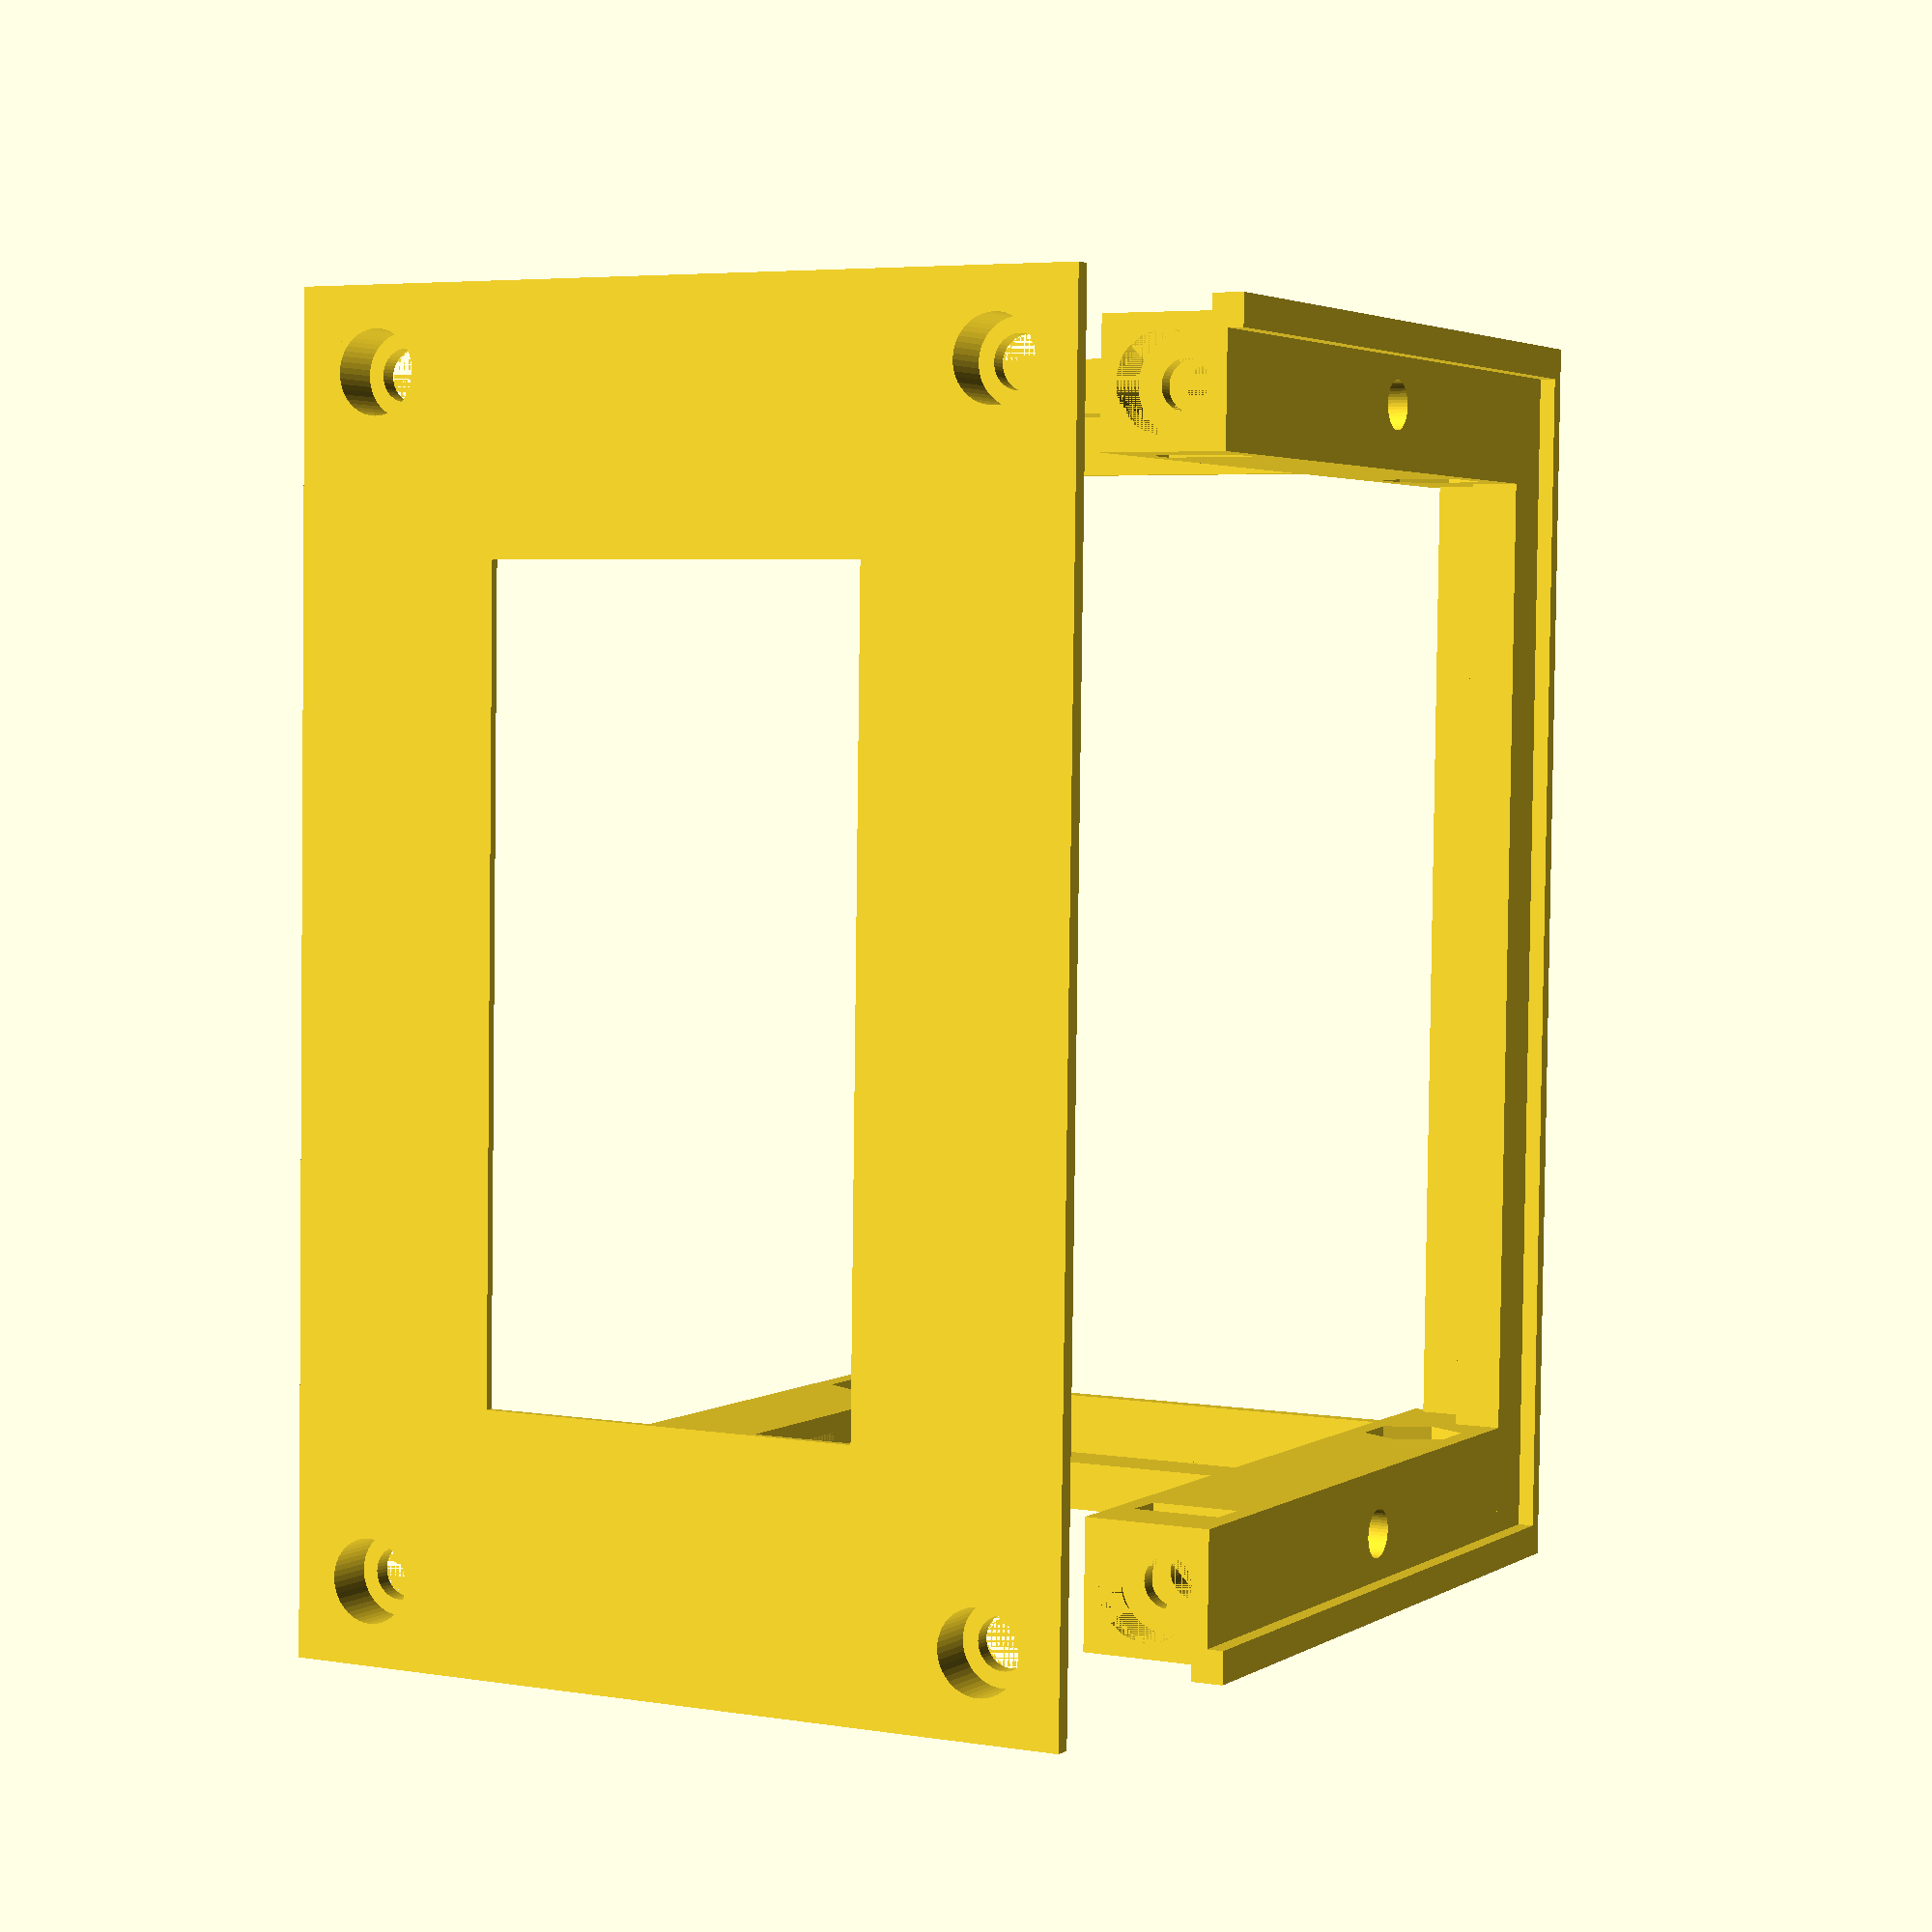
<openscad>
// Generated by SolidPython 0.4.2 on 2019-11-21 15:53:48
$fn = 48;

difference(){
	difference() {
		union() {
			translate(v = [0, -25.0000000000, 0]) {
				translate(v = [-40.0000000000, 0, 0]) {
					union() {
						translate(v = [0, 0, 0]) {
							union() {
								cube(center = false, size = [40.0000000000, 8, 1.0000000000]);
								cube(center = false, size = [8, 25.0000000000, 1.0000000000]);
							}
						}
						translate(v = [1.0000000000, 0, 0]) {
							translate(v = [0, 1.0000000000, 0]) {
								cube(center = false, size = [40.0000000000, 3.0000000000, 5.0000000000]);
							}
						}
						translate(v = [0, 1.0000000000, 0]) {
							translate(v = [1.0000000000, 0, 0]) {
								cube(center = false, size = [3.0000000000, 25.0000000000, 5.0000000000]);
							}
						}
						translate(v = [0, 0, 70]) {
							difference() {
								union() {
									translate(v = [0, 0, 0]);
									union() {
										cube(center = false, size = [80.0000000000, 50.0000000000, 1.0000000000]);
										translate(v = [0, 0, -2.0000000000]) {
											translate(v = [0, 5, 0]) {
												translate(v = [5, 0, 0]) {
													union() {
														linear_extrude(height = 3.0000000000) {
															circle($fn = 48, r = 3.0000000000);
														}
														translate(v = [0, 0, -1.0000000000]) {
															linear_extrude(height = 1.0000000000) {
																circle($fn = 48, r = 3.0000000000);
															}
														}
													}
												}
											}
										}
									}
								}
							}
						}
						union() {
							translate(v = [1.0000000000, 0, 0]) {
								translate(v = [0, 1.0000000000, 0]) {
									difference() {
										translate(v = [0, 0, 0]) {
											cube(center = false, size = [8, 8, 50]);
										}
										translate(v = [4.0000000000, 0, 0]) {
											translate(v = [0, 4.0000000000, 0]) {
												translate(v = [0, 0, 47.0000000000]) {
													linear_extrude(height = 3.0000000000) {
														circle($fn = 48, r = 3.0500000000);
													}
												}
											}
										}
										union() {
											translate(v = [0, 0, 43.4000000000]) {
												translate(v = [0, 4.0000000000, 0]) {
													translate(v = [4.0000000000, 0, 0]) {
														union() {
															linear_extrude(height = 2.6000000000) {
																circle($fn = 6, r = 3.1750000000);
															}
															translate(v = [0, 0, -10]) {
																linear_extrude(height = 20) {
																	circle($fn = 48, r = 1.5500000000);
																}
															}
														}
													}
												}
											}
											translate(v = [0, 0, 43.4000000000]) {
												translate(v = [4.0000000000, 0, 0]) {
													translate(v = [0, 1.2500000000, 0]) {
														cube(center = false, size = [5.5000000000, 5.5000000000, 2.6000000000]);
													}
												}
											}
										}
										union() {
											translate(v = [5.6001000000, 0, 0]) {
												translate(v = [0, 0, 10]) {
													translate(v = [0, 4.0000000000, 0]) {
														rotate(a = 90, v = [0, 1, 0]) {
															union() {
																linear_extrude(height = 2.4000000000) {
																	circle($fn = 6, r = 3.1750000000);
																}
																translate(v = [0, 0, -10]) {
																	linear_extrude(height = 20) {
																		circle($fn = 48, r = 1.5500000000);
																	}
																}
															}
														}
													}
												}
											}
											translate(v = [4.0000000000, 0, 0]) {
												translate(v = [0, 0, 25.0000000000]) {
													translate(v = [0, 5.6001000000, 0]) {
														rotate(a = 90, v = [0, 0, 1]) {
															rotate(a = 90, v = [0, 1, 0]) {
																union() {
																	linear_extrude(height = 2.4000000000) {
																		circle($fn = 6, r = 3.1750000000);
																	}
																	translate(v = [0, 0, -10]) {
																		linear_extrude(height = 20) {
																			circle($fn = 48, r = 1.5500000000);
																		}
																	}
																}
															}
														}
													}
												}
											}
										}
									}
								}
							}
							cube(center = false, size = [2.0000000000, 2.0000000000, 50]);
						}
					}
				}
			}
			mirror(v = [1, 0, 0]) {
				translate(v = [0, -25.0000000000, 0]) {
					translate(v = [-40.0000000000, 0, 0]) {
						union() {
							translate(v = [0, 0, 0]) {
								union() {
									cube(center = false, size = [40.0000000000, 8, 1.0000000000]);
									cube(center = false, size = [8, 25.0000000000, 1.0000000000]);
								}
							}
							translate(v = [1.0000000000, 0, 0]) {
								translate(v = [0, 1.0000000000, 0]) {
									cube(center = false, size = [40.0000000000, 3.0000000000, 5.0000000000]);
								}
							}
							translate(v = [0, 1.0000000000, 0]) {
								translate(v = [1.0000000000, 0, 0]) {
									cube(center = false, size = [3.0000000000, 25.0000000000, 5.0000000000]);
								}
							}
							translate(v = [0, 0, 70]) {
								difference() {
									union() {
										translate(v = [0, 0, 0]);
										union() {
											cube(center = false, size = [80.0000000000, 50.0000000000, 1.0000000000]);
											translate(v = [0, 0, -2.0000000000]) {
												translate(v = [0, 5, 0]) {
													translate(v = [5, 0, 0]) {
														union() {
															linear_extrude(height = 3.0000000000) {
																circle($fn = 48, r = 3.0000000000);
															}
															translate(v = [0, 0, -1.0000000000]) {
																linear_extrude(height = 1.0000000000) {
																	circle($fn = 48, r = 3.0000000000);
																}
															}
														}
													}
												}
											}
										}
									}
								}
							}
							union() {
								translate(v = [1.0000000000, 0, 0]) {
									translate(v = [0, 1.0000000000, 0]) {
										difference() {
											translate(v = [0, 0, 0]) {
												cube(center = false, size = [8, 8, 50]);
											}
											translate(v = [4.0000000000, 0, 0]) {
												translate(v = [0, 4.0000000000, 0]) {
													translate(v = [0, 0, 47.0000000000]) {
														linear_extrude(height = 3.0000000000) {
															circle($fn = 48, r = 3.0500000000);
														}
													}
												}
											}
											union() {
												translate(v = [0, 0, 43.4000000000]) {
													translate(v = [0, 4.0000000000, 0]) {
														translate(v = [4.0000000000, 0, 0]) {
															union() {
																linear_extrude(height = 2.6000000000) {
																	circle($fn = 6, r = 3.1750000000);
																}
																translate(v = [0, 0, -10]) {
																	linear_extrude(height = 20) {
																		circle($fn = 48, r = 1.5500000000);
																	}
																}
															}
														}
													}
												}
												translate(v = [0, 0, 43.4000000000]) {
													translate(v = [4.0000000000, 0, 0]) {
														translate(v = [0, 1.2500000000, 0]) {
															cube(center = false, size = [5.5000000000, 5.5000000000, 2.6000000000]);
														}
													}
												}
											}
											union() {
												translate(v = [5.6001000000, 0, 0]) {
													translate(v = [0, 0, 10]) {
														translate(v = [0, 4.0000000000, 0]) {
															rotate(a = 90, v = [0, 1, 0]) {
																union() {
																	linear_extrude(height = 2.4000000000) {
																		circle($fn = 6, r = 3.1750000000);
																	}
																	translate(v = [0, 0, -10]) {
																		linear_extrude(height = 20) {
																			circle($fn = 48, r = 1.5500000000);
																		}
																	}
																}
															}
														}
													}
												}
												translate(v = [4.0000000000, 0, 0]) {
													translate(v = [0, 0, 25.0000000000]) {
														translate(v = [0, 5.6001000000, 0]) {
															rotate(a = 90, v = [0, 0, 1]) {
																rotate(a = 90, v = [0, 1, 0]) {
																	union() {
																		linear_extrude(height = 2.4000000000) {
																			circle($fn = 6, r = 3.1750000000);
																		}
																		translate(v = [0, 0, -10]) {
																			linear_extrude(height = 20) {
																				circle($fn = 48, r = 1.5500000000);
																			}
																		}
																	}
																}
															}
														}
													}
												}
											}
										}
									}
								}
								cube(center = false, size = [2.0000000000, 2.0000000000, 50]);
							}
						}
					}
				}
			}
			mirror(v = [0, 1, 0]) {
				union() {
					translate(v = [0, -25.0000000000, 0]) {
						translate(v = [-40.0000000000, 0, 0]) {
							union() {
								translate(v = [0, 0, 0]) {
									union() {
										cube(center = false, size = [40.0000000000, 8, 1.0000000000]);
										cube(center = false, size = [8, 25.0000000000, 1.0000000000]);
									}
								}
								translate(v = [1.0000000000, 0, 0]) {
									translate(v = [0, 1.0000000000, 0]) {
										cube(center = false, size = [40.0000000000, 3.0000000000, 5.0000000000]);
									}
								}
								translate(v = [0, 1.0000000000, 0]) {
									translate(v = [1.0000000000, 0, 0]) {
										cube(center = false, size = [3.0000000000, 25.0000000000, 5.0000000000]);
									}
								}
								translate(v = [0, 0, 70]) {
									difference() {
										union() {
											translate(v = [0, 0, 0]);
											union() {
												cube(center = false, size = [80.0000000000, 50.0000000000, 1.0000000000]);
												translate(v = [0, 0, -2.0000000000]) {
													translate(v = [0, 5, 0]) {
														translate(v = [5, 0, 0]) {
															union() {
																linear_extrude(height = 3.0000000000) {
																	circle($fn = 48, r = 3.0000000000);
																}
																translate(v = [0, 0, -1.0000000000]) {
																	linear_extrude(height = 1.0000000000) {
																		circle($fn = 48, r = 3.0000000000);
																	}
																}
															}
														}
													}
												}
											}
										}
									}
								}
								union() {
									translate(v = [1.0000000000, 0, 0]) {
										translate(v = [0, 1.0000000000, 0]) {
											difference() {
												translate(v = [0, 0, 0]) {
													cube(center = false, size = [8, 8, 50]);
												}
												translate(v = [4.0000000000, 0, 0]) {
													translate(v = [0, 4.0000000000, 0]) {
														translate(v = [0, 0, 47.0000000000]) {
															linear_extrude(height = 3.0000000000) {
																circle($fn = 48, r = 3.0500000000);
															}
														}
													}
												}
												union() {
													translate(v = [0, 0, 43.4000000000]) {
														translate(v = [0, 4.0000000000, 0]) {
															translate(v = [4.0000000000, 0, 0]) {
																union() {
																	linear_extrude(height = 2.6000000000) {
																		circle($fn = 6, r = 3.1750000000);
																	}
																	translate(v = [0, 0, -10]) {
																		linear_extrude(height = 20) {
																			circle($fn = 48, r = 1.5500000000);
																		}
																	}
																}
															}
														}
													}
													translate(v = [0, 0, 43.4000000000]) {
														translate(v = [4.0000000000, 0, 0]) {
															translate(v = [0, 1.2500000000, 0]) {
																cube(center = false, size = [5.5000000000, 5.5000000000, 2.6000000000]);
															}
														}
													}
												}
												union() {
													translate(v = [5.6001000000, 0, 0]) {
														translate(v = [0, 0, 10]) {
															translate(v = [0, 4.0000000000, 0]) {
																rotate(a = 90, v = [0, 1, 0]) {
																	union() {
																		linear_extrude(height = 2.4000000000) {
																			circle($fn = 6, r = 3.1750000000);
																		}
																		translate(v = [0, 0, -10]) {
																			linear_extrude(height = 20) {
																				circle($fn = 48, r = 1.5500000000);
																			}
																		}
																	}
																}
															}
														}
													}
													translate(v = [4.0000000000, 0, 0]) {
														translate(v = [0, 0, 25.0000000000]) {
															translate(v = [0, 5.6001000000, 0]) {
																rotate(a = 90, v = [0, 0, 1]) {
																	rotate(a = 90, v = [0, 1, 0]) {
																		union() {
																			linear_extrude(height = 2.4000000000) {
																				circle($fn = 6, r = 3.1750000000);
																			}
																			translate(v = [0, 0, -10]) {
																				linear_extrude(height = 20) {
																					circle($fn = 48, r = 1.5500000000);
																				}
																			}
																		}
																	}
																}
															}
														}
													}
												}
											}
										}
									}
									cube(center = false, size = [2.0000000000, 2.0000000000, 50]);
								}
							}
						}
					}
					mirror(v = [1, 0, 0]) {
						translate(v = [0, -25.0000000000, 0]) {
							translate(v = [-40.0000000000, 0, 0]) {
								union() {
									translate(v = [0, 0, 0]) {
										union() {
											cube(center = false, size = [40.0000000000, 8, 1.0000000000]);
											cube(center = false, size = [8, 25.0000000000, 1.0000000000]);
										}
									}
									translate(v = [1.0000000000, 0, 0]) {
										translate(v = [0, 1.0000000000, 0]) {
											cube(center = false, size = [40.0000000000, 3.0000000000, 5.0000000000]);
										}
									}
									translate(v = [0, 1.0000000000, 0]) {
										translate(v = [1.0000000000, 0, 0]) {
											cube(center = false, size = [3.0000000000, 25.0000000000, 5.0000000000]);
										}
									}
									translate(v = [0, 0, 70]) {
										difference() {
											union() {
												translate(v = [0, 0, 0]);
												union() {
													cube(center = false, size = [80.0000000000, 50.0000000000, 1.0000000000]);
													translate(v = [0, 0, -2.0000000000]) {
														translate(v = [0, 5, 0]) {
															translate(v = [5, 0, 0]) {
																union() {
																	linear_extrude(height = 3.0000000000) {
																		circle($fn = 48, r = 3.0000000000);
																	}
																	translate(v = [0, 0, -1.0000000000]) {
																		linear_extrude(height = 1.0000000000) {
																			circle($fn = 48, r = 3.0000000000);
																		}
																	}
																}
															}
														}
													}
												}
											}
										}
									}
									union() {
										translate(v = [1.0000000000, 0, 0]) {
											translate(v = [0, 1.0000000000, 0]) {
												difference() {
													translate(v = [0, 0, 0]) {
														cube(center = false, size = [8, 8, 50]);
													}
													translate(v = [4.0000000000, 0, 0]) {
														translate(v = [0, 4.0000000000, 0]) {
															translate(v = [0, 0, 47.0000000000]) {
																linear_extrude(height = 3.0000000000) {
																	circle($fn = 48, r = 3.0500000000);
																}
															}
														}
													}
													union() {
														translate(v = [0, 0, 43.4000000000]) {
															translate(v = [0, 4.0000000000, 0]) {
																translate(v = [4.0000000000, 0, 0]) {
																	union() {
																		linear_extrude(height = 2.6000000000) {
																			circle($fn = 6, r = 3.1750000000);
																		}
																		translate(v = [0, 0, -10]) {
																			linear_extrude(height = 20) {
																				circle($fn = 48, r = 1.5500000000);
																			}
																		}
																	}
																}
															}
														}
														translate(v = [0, 0, 43.4000000000]) {
															translate(v = [4.0000000000, 0, 0]) {
																translate(v = [0, 1.2500000000, 0]) {
																	cube(center = false, size = [5.5000000000, 5.5000000000, 2.6000000000]);
																}
															}
														}
													}
													union() {
														translate(v = [5.6001000000, 0, 0]) {
															translate(v = [0, 0, 10]) {
																translate(v = [0, 4.0000000000, 0]) {
																	rotate(a = 90, v = [0, 1, 0]) {
																		union() {
																			linear_extrude(height = 2.4000000000) {
																				circle($fn = 6, r = 3.1750000000);
																			}
																			translate(v = [0, 0, -10]) {
																				linear_extrude(height = 20) {
																					circle($fn = 48, r = 1.5500000000);
																				}
																			}
																		}
																	}
																}
															}
														}
														translate(v = [4.0000000000, 0, 0]) {
															translate(v = [0, 0, 25.0000000000]) {
																translate(v = [0, 5.6001000000, 0]) {
																	rotate(a = 90, v = [0, 0, 1]) {
																		rotate(a = 90, v = [0, 1, 0]) {
																			union() {
																				linear_extrude(height = 2.4000000000) {
																					circle($fn = 6, r = 3.1750000000);
																				}
																				translate(v = [0, 0, -10]) {
																					linear_extrude(height = 20) {
																						circle($fn = 48, r = 1.5500000000);
																					}
																				}
																			}
																		}
																	}
																}
															}
														}
													}
												}
											}
										}
										cube(center = false, size = [2.0000000000, 2.0000000000, 50]);
									}
								}
							}
						}
					}
				}
			}
		}
		translate(v = [0, 0, 64.5000000000]) {
			union() {
				translate(v = [-29.5500000000, 0, 0]) {
					translate(v = [0, -12.0500000000, 0]) {
						minkowski() {
							translate(v = [0, 0, 0]);
							linear_extrude(height = 3) {
								circle($fn = 48, r = 3.0000000000);
							}
							cube(center = false, size = [29.5500000000, 12.0500000000, 3]);
						}
					}
				}
				mirror(v = [1, 0, 0]) {
					translate(v = [-29.5500000000, 0, 0]) {
						translate(v = [0, -12.0500000000, 0]) {
							minkowski() {
								translate(v = [0, 0, 0]);
								linear_extrude(height = 3) {
									circle($fn = 48, r = 3.0000000000);
								}
								cube(center = false, size = [29.5500000000, 12.0500000000, 3]);
							}
						}
					}
				}
				mirror(v = [0, 1, 0]) {
					union() {
						translate(v = [-29.5500000000, 0, 0]) {
							translate(v = [0, -12.0500000000, 0]) {
								minkowski() {
									translate(v = [0, 0, 0]);
									linear_extrude(height = 3) {
										circle($fn = 48, r = 3.0000000000);
									}
									cube(center = false, size = [29.5500000000, 12.0500000000, 3]);
								}
							}
						}
						mirror(v = [1, 0, 0]) {
							translate(v = [-29.5500000000, 0, 0]) {
								translate(v = [0, -12.0500000000, 0]) {
									minkowski() {
										translate(v = [0, 0, 0]);
										linear_extrude(height = 3) {
											circle($fn = 48, r = 3.0000000000);
										}
										cube(center = false, size = [29.5500000000, 12.0500000000, 3]);
									}
								}
							}
						}
					}
				}
				translate(v = [0, 0, 5]) {
					cube(center = true, size = [48.6000000000, 23.9000000000, 5.0000000000]);
				}
			}
		}
	}
	/* Holes Below*/
	union(){
		union(){
			translate(v = [0, -25.0000000000, 0]){
				translate(v = [-40.0000000000, 0, 0]){
					union(){
						translate(v = [0, 0, 70]){
							union(){
								translate(v = [0, 0, -2.0000000000]) {
									translate(v = [0, 5, 0]) {
										translate(v = [5, 0, 0]) {
											union() {
												linear_extrude(height = 4.0000000000) {
													circle($fn = 48, r = 2.5000000000);
												}
												translate(v = [0, 0, -1.0000000000]) {
													linear_extrude(height = 3.0000000000) {
														circle($fn = 48, r = 1.5500000000);
													}
												}
											}
										}
									}
								}
							}
						}
					}
				}
			}
			mirror(v = [1, 0, 0]){
				translate(v = [0, -25.0000000000, 0]){
					translate(v = [-40.0000000000, 0, 0]){
						union(){
							translate(v = [0, 0, 70]){
								union(){
									translate(v = [0, 0, -2.0000000000]) {
										translate(v = [0, 5, 0]) {
											translate(v = [5, 0, 0]) {
												union() {
													linear_extrude(height = 4.0000000000) {
														circle($fn = 48, r = 2.5000000000);
													}
													translate(v = [0, 0, -1.0000000000]) {
														linear_extrude(height = 3.0000000000) {
															circle($fn = 48, r = 1.5500000000);
														}
													}
												}
											}
										}
									}
								}
							}
						}
					}
				}
			}
			mirror(v = [0, 1, 0]){
				union(){
					translate(v = [0, -25.0000000000, 0]){
						translate(v = [-40.0000000000, 0, 0]){
							union(){
								translate(v = [0, 0, 70]){
									union(){
										translate(v = [0, 0, -2.0000000000]) {
											translate(v = [0, 5, 0]) {
												translate(v = [5, 0, 0]) {
													union() {
														linear_extrude(height = 4.0000000000) {
															circle($fn = 48, r = 2.5000000000);
														}
														translate(v = [0, 0, -1.0000000000]) {
															linear_extrude(height = 3.0000000000) {
																circle($fn = 48, r = 1.5500000000);
															}
														}
													}
												}
											}
										}
									}
								}
							}
						}
					}
					mirror(v = [1, 0, 0]){
						translate(v = [0, -25.0000000000, 0]){
							translate(v = [-40.0000000000, 0, 0]){
								union(){
									translate(v = [0, 0, 70]){
										union(){
											translate(v = [0, 0, -2.0000000000]) {
												translate(v = [0, 5, 0]) {
													translate(v = [5, 0, 0]) {
														union() {
															linear_extrude(height = 4.0000000000) {
																circle($fn = 48, r = 2.5000000000);
															}
															translate(v = [0, 0, -1.0000000000]) {
																linear_extrude(height = 3.0000000000) {
																	circle($fn = 48, r = 1.5500000000);
																}
															}
														}
													}
												}
											}
										}
									}
								}
							}
						}
					}
				}
			}
		}
	} /* End Holes */ 
}
/***********************************************
*********      SolidPython code:      **********
************************************************
 
from typing import Tuple

from solid import OpenSCADObject, scad_render_to_file
from solid.objects import hull, minkowski, mirror, rotate, translate
from solid.utils import back, down, forward, hole, left, part, right, up

P3 = Tuple[float, float, float]
Vec3 = P3

SEGMENTS = 48


class SolidBuilder:
    def __init__(self, o: OpenSCADObject = None) -> None:
        if o is None:
            self._oso = translate([0, 0, 0])
        else:
            self._oso = o

    def add(self, sb: "SolidBuilder") -> "SolidBuilder":
        self._oso.add(sb.render())
        return self

    def right(self, d: float) -> "SolidBuilder":
        self._oso = right(d)(self._oso)
        return self

    def left(self, d: float) -> "SolidBuilder":
        self._oso = left(d)(self._oso)
        return self

    def forward(self, d: float) -> "SolidBuilder":
        self._oso = forward(d)(self._oso)
        return self

    def back(self, d: float) -> "SolidBuilder":
        self._oso = back(d)(self._oso)
        return self

    def up(self, d: float) -> "SolidBuilder":
        self._oso = up(d)(self._oso)
        return self

    def down(self, d: float) -> "SolidBuilder":
        self._oso = down(d)(self._oso)
        return self

    def hole(self, sb: "SolidBuilder") -> "SolidBuilder":
        self._oso = self._oso - hole()(sb._oso)
        return self

    def part(self) -> "SolidBuilder":
        self._oso = part()(self._oso)
        return self

    def translate(self, v: Vec3) -> "SolidBuilder":
        self._oso = translate(v)(self._oso)
        return self

    def minkowski(self) -> "SolidBuilder":
        self._oso = minkowski()(self._oso)
        return self

    def hull(self) -> "SolidBuilder":
        self._oso = hull()(self._oso)
        return self

    def mirror(self, v) -> "SolidBuilder":
        self._oso = mirror(v)(self._oso)
        return self

    def mirror_clone(self, v, clone=True) -> "SolidBuilder":
        if clone:
            self += self.clone().mirror(v)
            return self
        else:
            return self.mirror(v=[1, 0, 0])

    def reflect_x(self, clone: bool = True) -> "SolidBuilder":
        return self.mirror_clone(v=[1, 0, 0], clone=clone)

    def reflect_y(self, clone: bool = True) -> "SolidBuilder":
        return self.mirror_clone(v=[0, 1, 0], clone=clone)

    def reflect_z(self, clone: bool = True) -> "SolidBuilder":
        return self.mirror_clone(v=[0, 0, 1], clone=clone)

    def rotate(self, a: float, v) -> "SolidBuilder":
        self._oso = rotate(a, v)(self._oso)
        return self

    def render(self) -> OpenSCADObject:
        return self._oso

    def clone(self) -> "SolidBuilder":
        return SolidBuilder(self._oso.copy())

    def __add__(self, sb: "SolidBuilder") -> "SolidBuilder":
        self._oso += sb._oso
        return self

    def __sub__(self, sb: "SolidBuilder") -> "SolidBuilder":
        self._oso -= sb._oso
        return self

    def render_to_file(self, filepath):
        file_out = scad_render_to_file(
            self._oso, filepath=filepath, file_header=f"$fn = {SEGMENTS};"
        )
        print(f"{__file__}: SCAD file written to: \n{file_out}")


def node(o: OpenSCADObject) -> SolidBuilder:
    return SolidBuilder(o)


def empty() -> SolidBuilder:
    # return node(translate([0, 0, 0]))
    return node(None)
 
 
************************************************/

</openscad>
<views>
elev=357.0 azim=270.8 roll=27.9 proj=p view=wireframe
</views>
